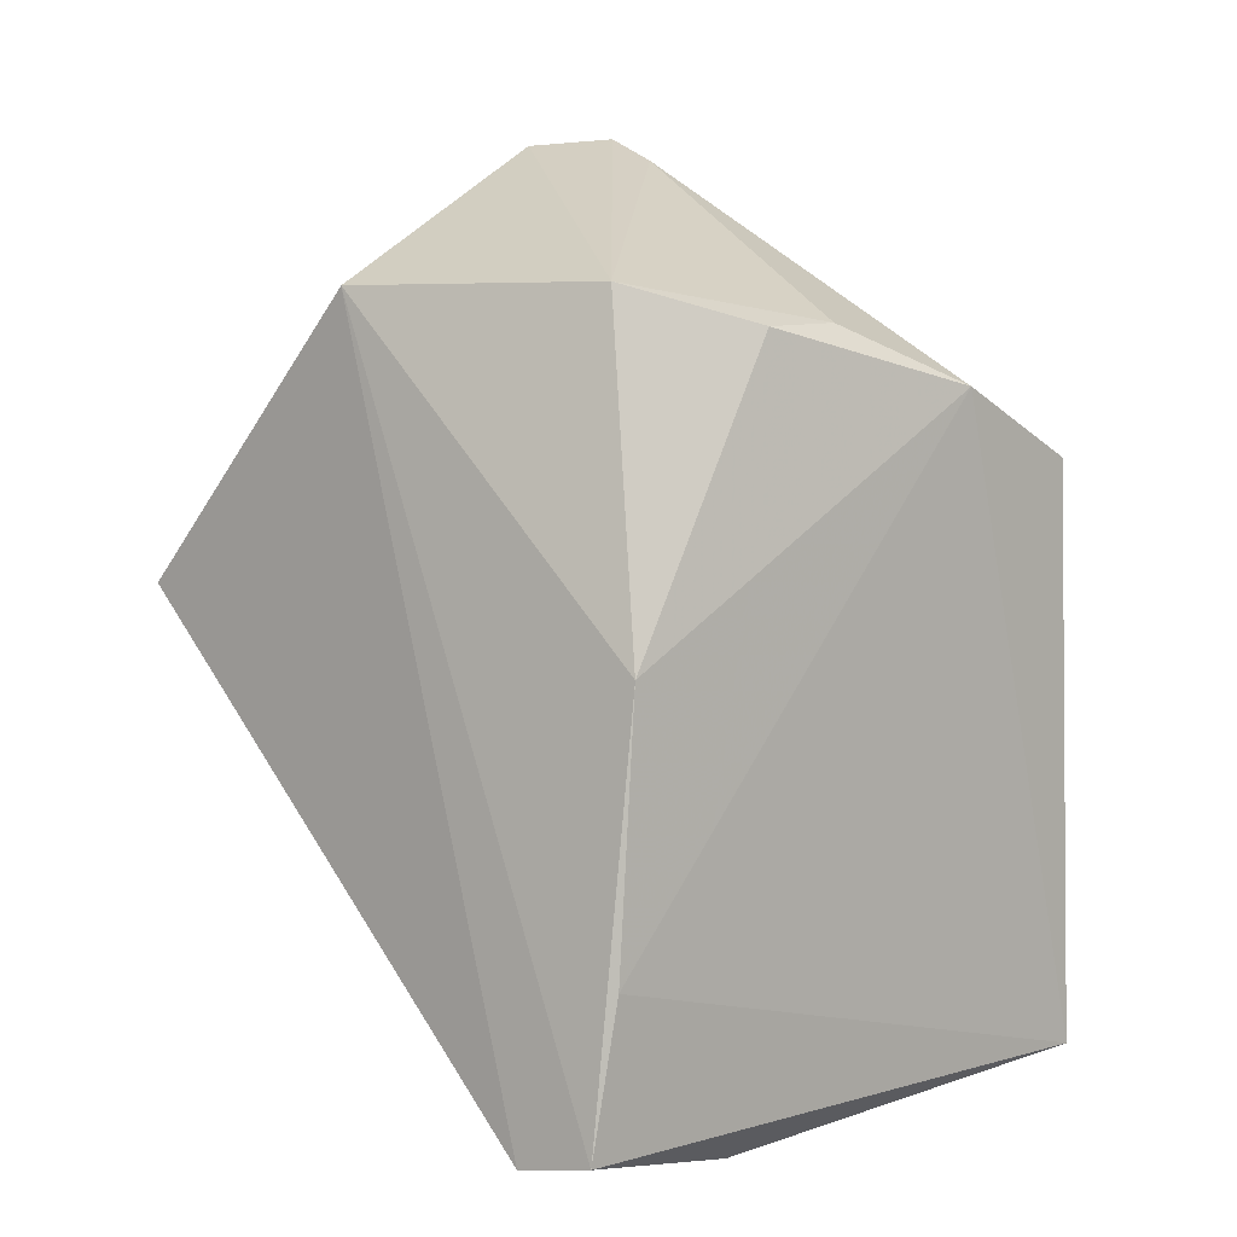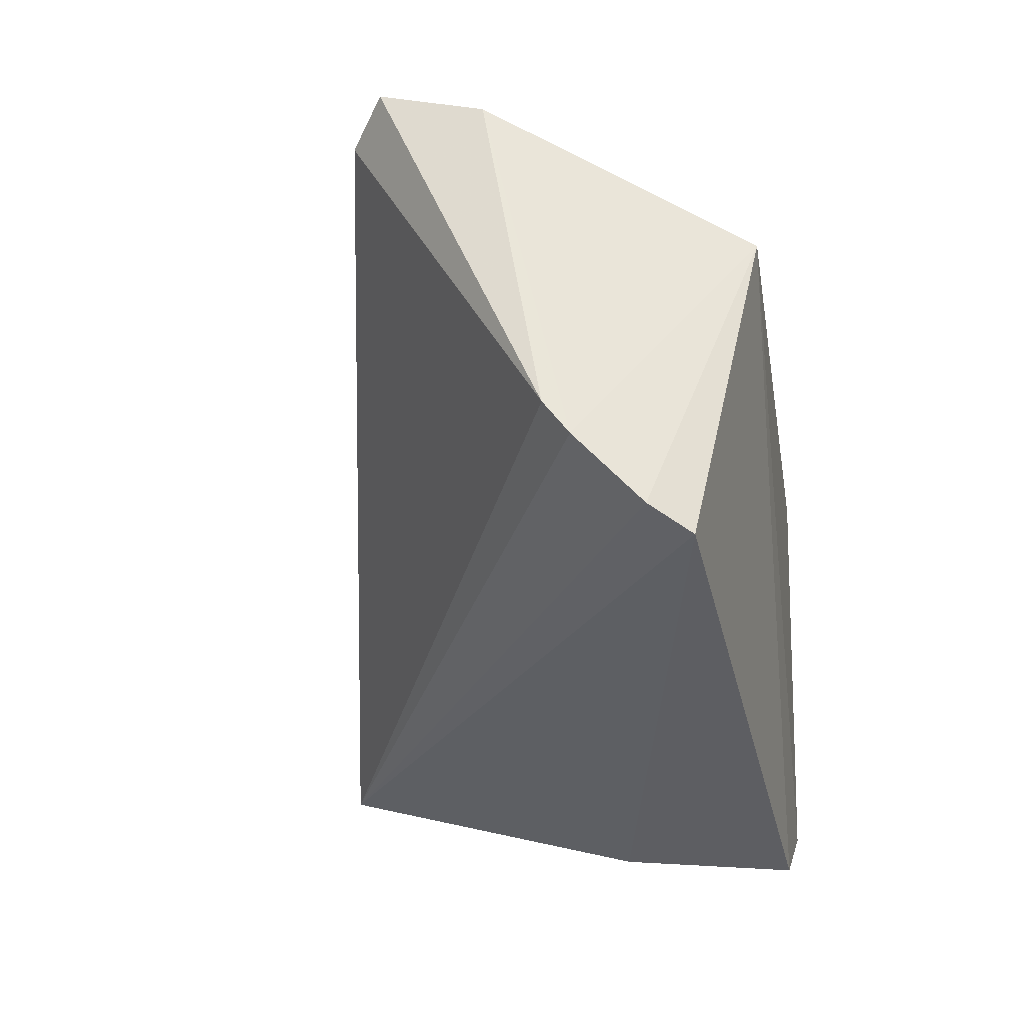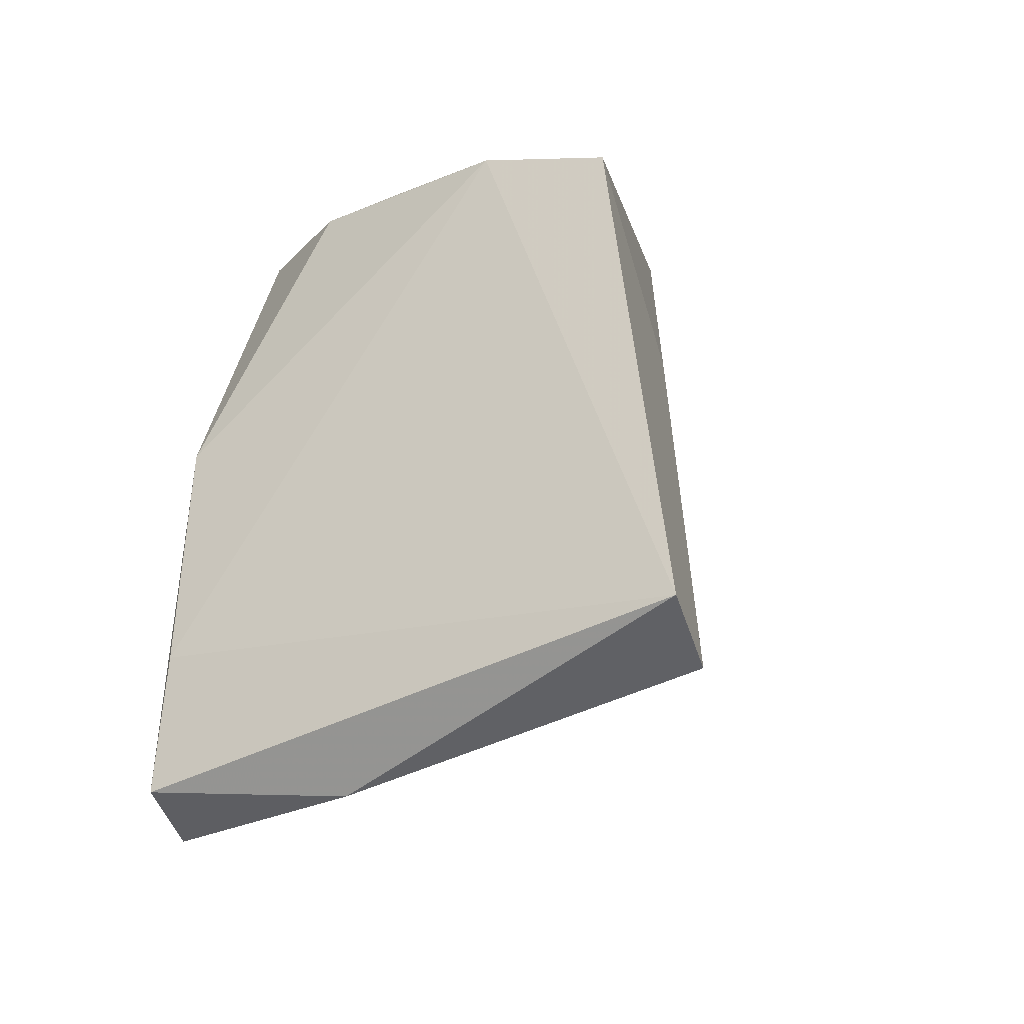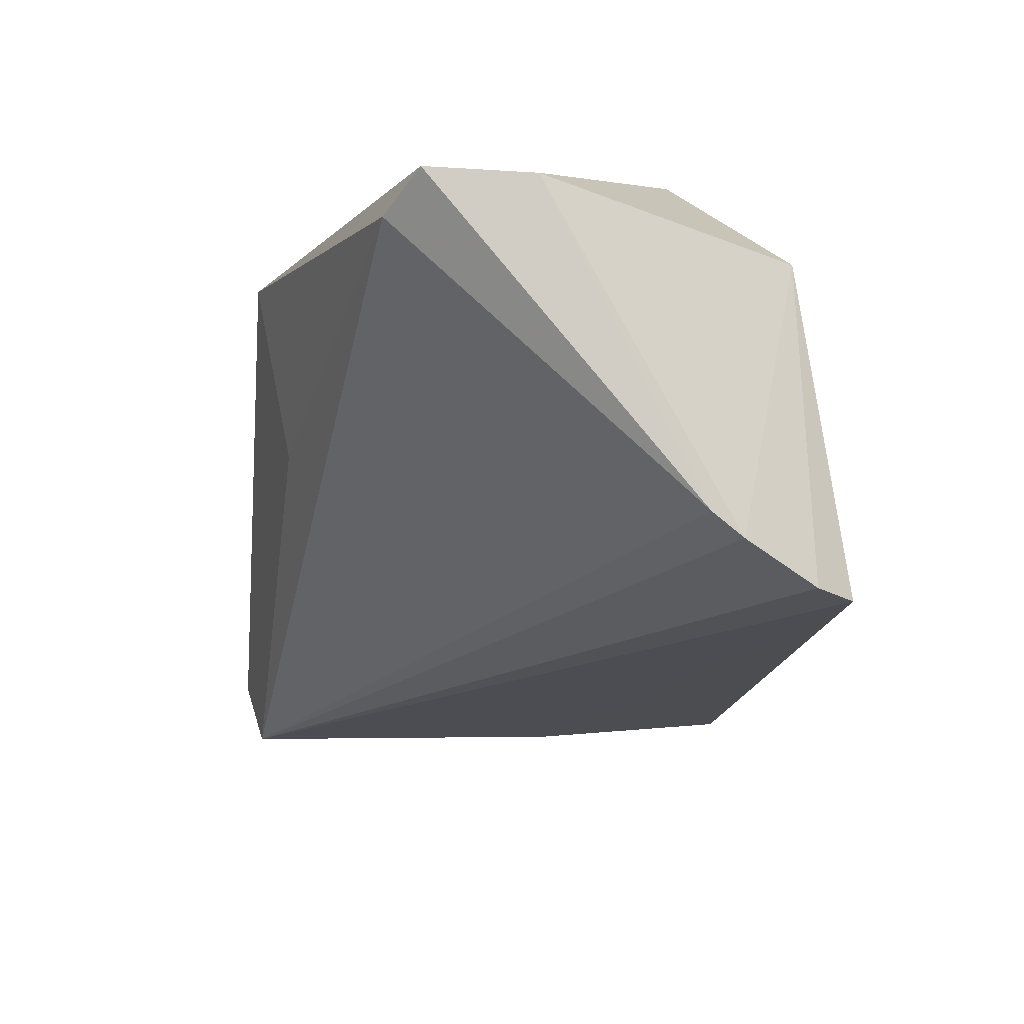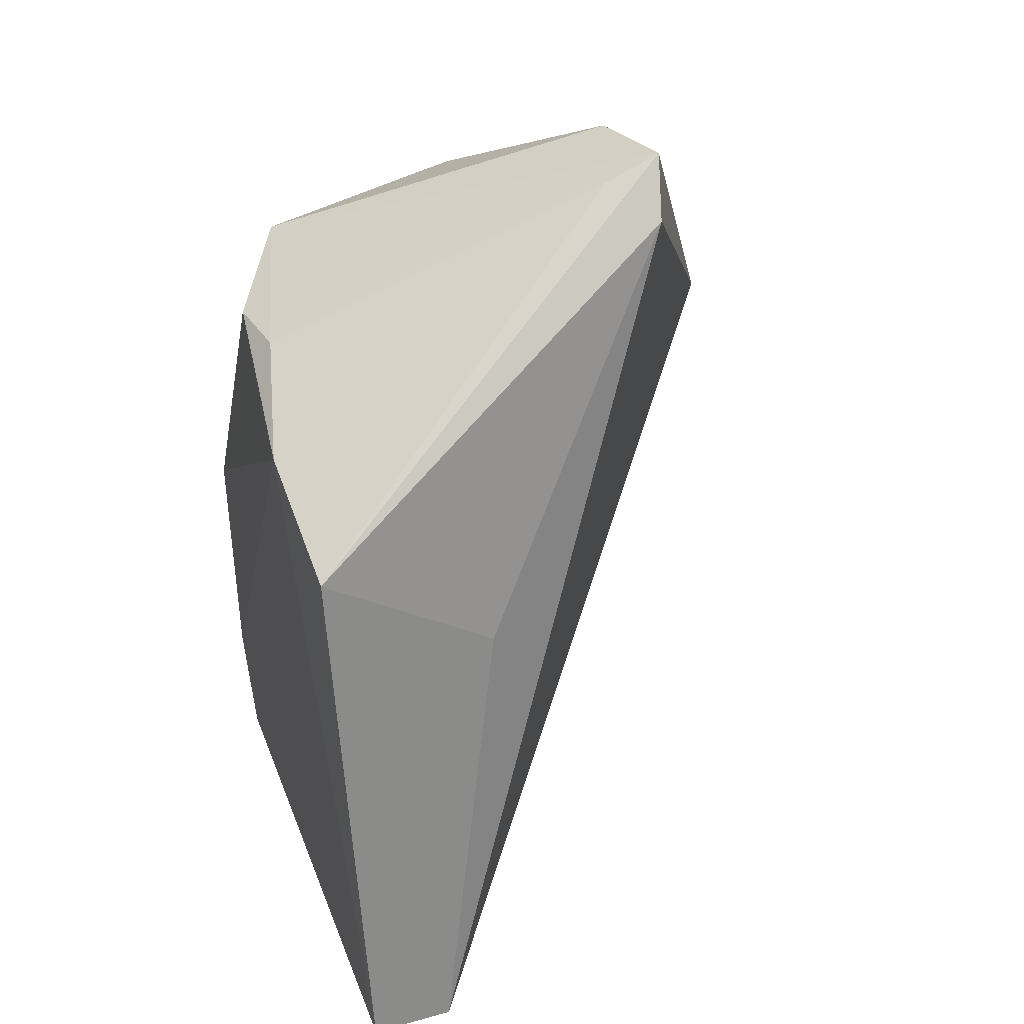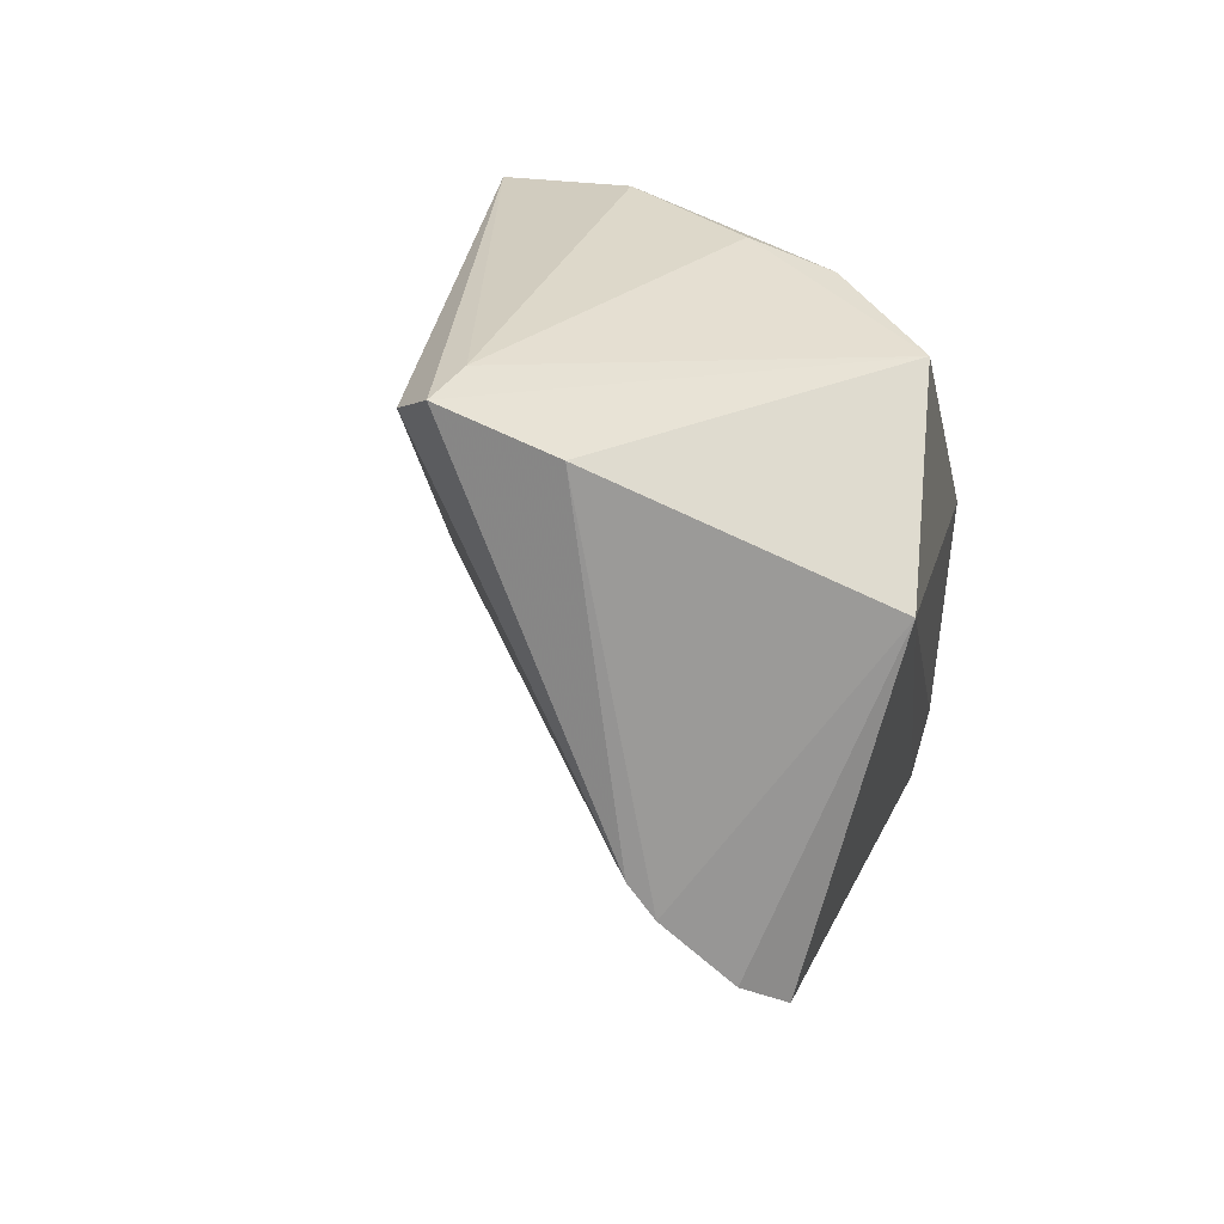
<metadata>
{"format":"obj","ext":"obj","renderer":"f3d","projection":"perspective","resolution":1024,"background":"white","views":[{"elev":4.7,"azim":42.6,"up":"+Z"},{"elev":8.1,"azim":-69.6,"up":"+Z"},{"elev":-38.1,"azim":115.0,"up":"+Z"},{"elev":29.3,"azim":-100.2,"up":"+Z"},{"elev":32.7,"azim":154.5,"up":"+Z"},{"elev":62.0,"azim":-66.7,"up":"+Z"}]}
</metadata>
<code>
v 0.02281 0.02443 0.1104
v 0.04447 0.01206 0.0992
v 0.04773 0.03268 0.09266
v 0.04155 0.03478 0.05931
v 0.01143 0.000769 0.08591
v 0.04244 0.001711 0.05974
v 0.02367 0.0266 0.1072
v 0.04734 0.02479 0.09638
v 0.02598 0.001179 0.1013
v 0.04675 0.03538 0.06039
v 0.03802 0.001243 0.05894
v 0.03691 0.03188 0.08522
v 0.01147 0.009737 0.09294
v 0.04451 0.01707 0.09948
v 0.02605 0.02403 0.109
v 0.04385 0.003208 0.08277
v 0.04012 0.00562 0.1013
v 0.04075 0.01349 0.05743
v 0.04335 0.002634 0.06811
v 0.02285 0.01764 0.1096
v 0.01054 0.003316 0.08765
v 0.01082 0.007836 0.0913
f 7 1 3
f 10 4 3
f 10 3 8
f 11 9 5
f 11 6 9
f 12 7 3
f 12 3 4
f 12 4 7
f 13 1 7
f 13 7 4
f 14 2 8
f 15 8 3
f 15 3 1
f 15 14 8
f 16 8 2
f 16 9 6
f 17 15 1
f 17 2 14
f 17 14 15
f 17 16 2
f 17 9 16
f 18 10 6
f 18 4 10
f 18 6 11
f 18 11 5
f 18 5 4
f 19 10 8
f 19 6 10
f 19 16 6
f 19 8 16
f 20 1 13
f 20 17 1
f 20 9 17
f 21 5 9
f 21 4 5
f 22 20 13
f 22 13 4
f 22 4 21
f 22 21 9
f 22 9 20

</code>
